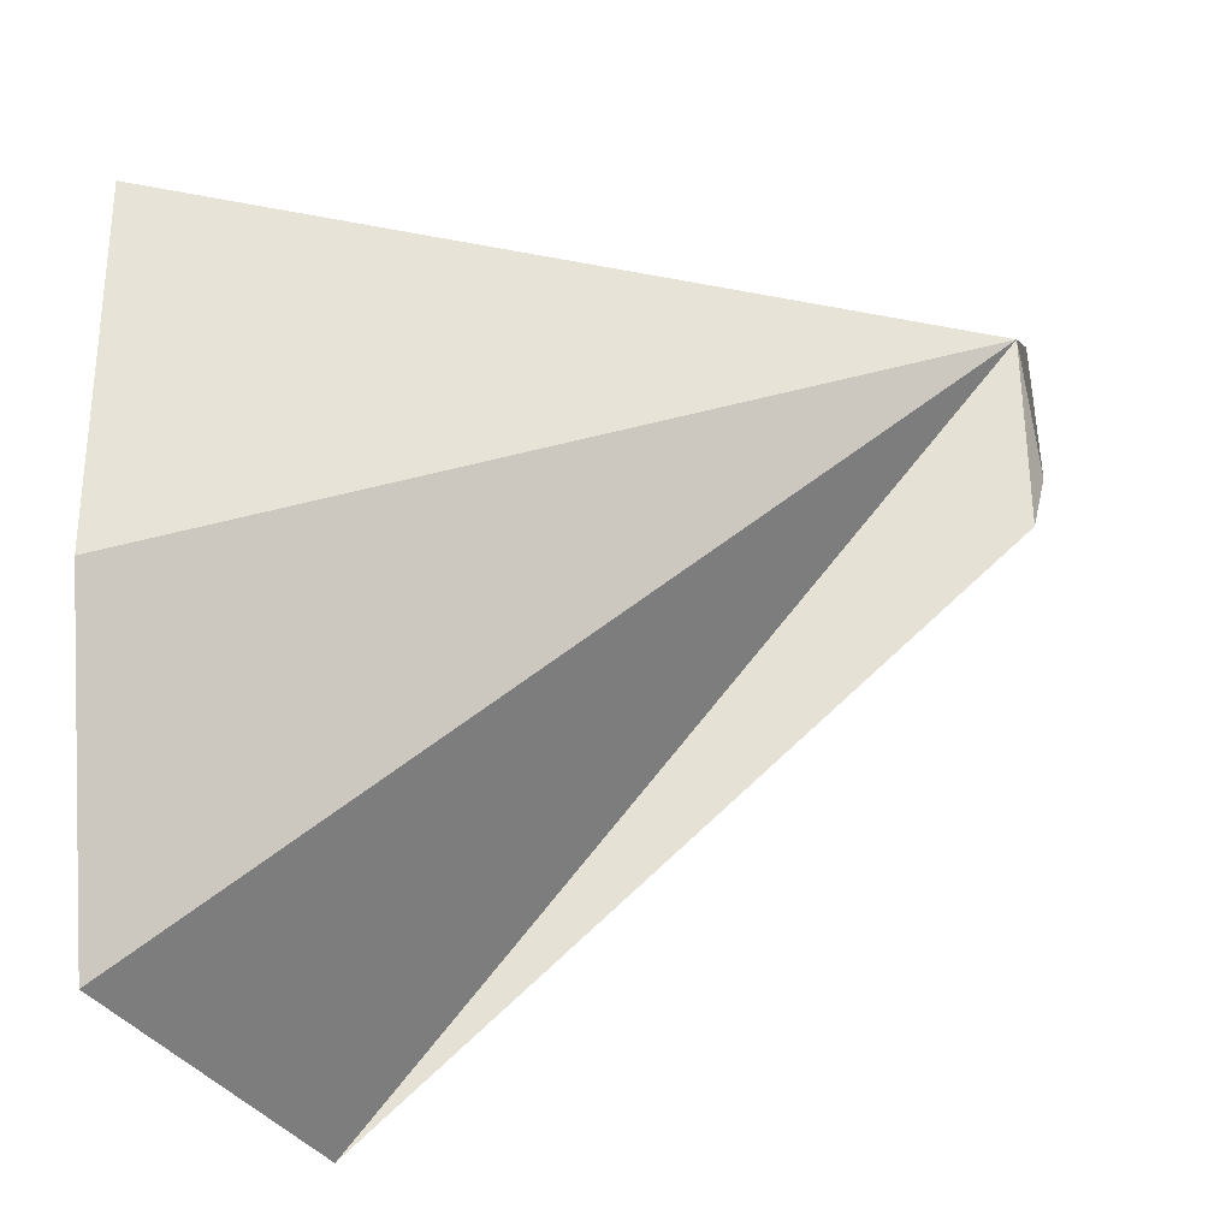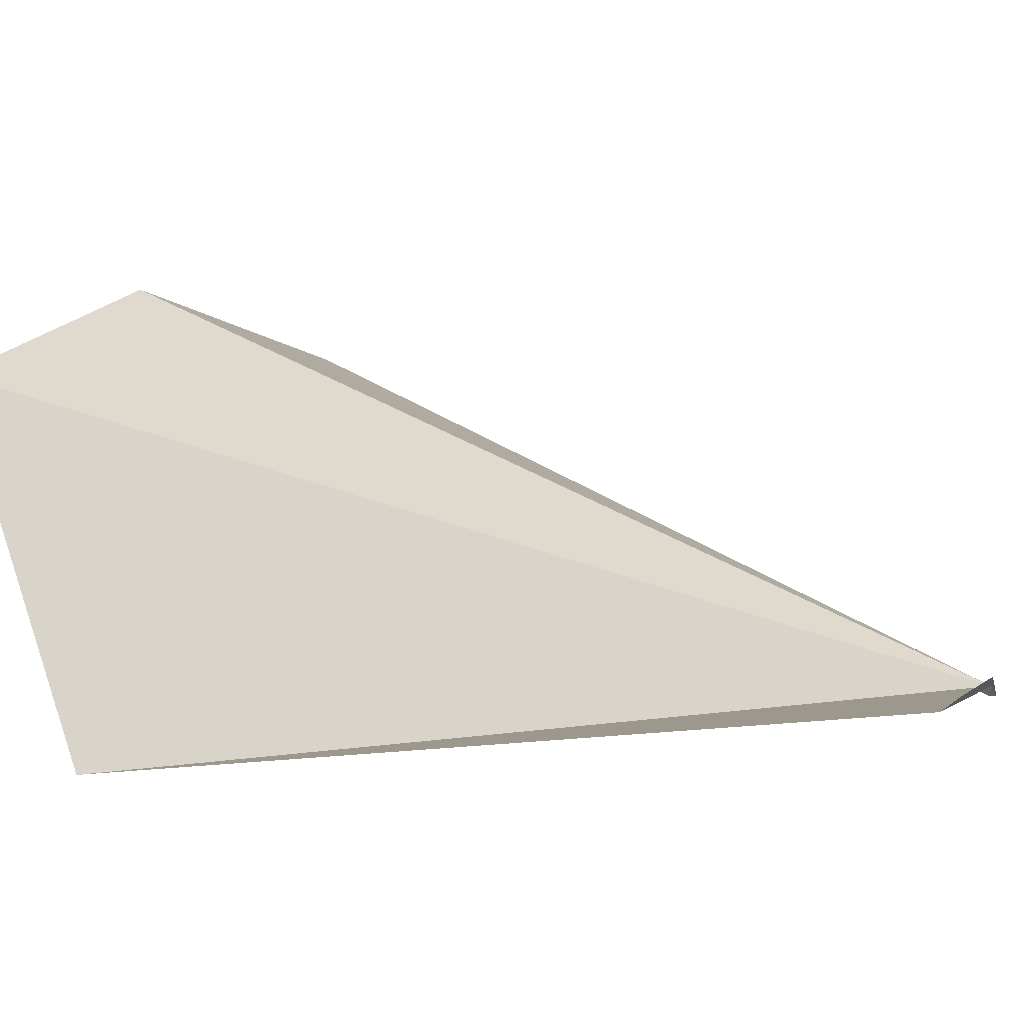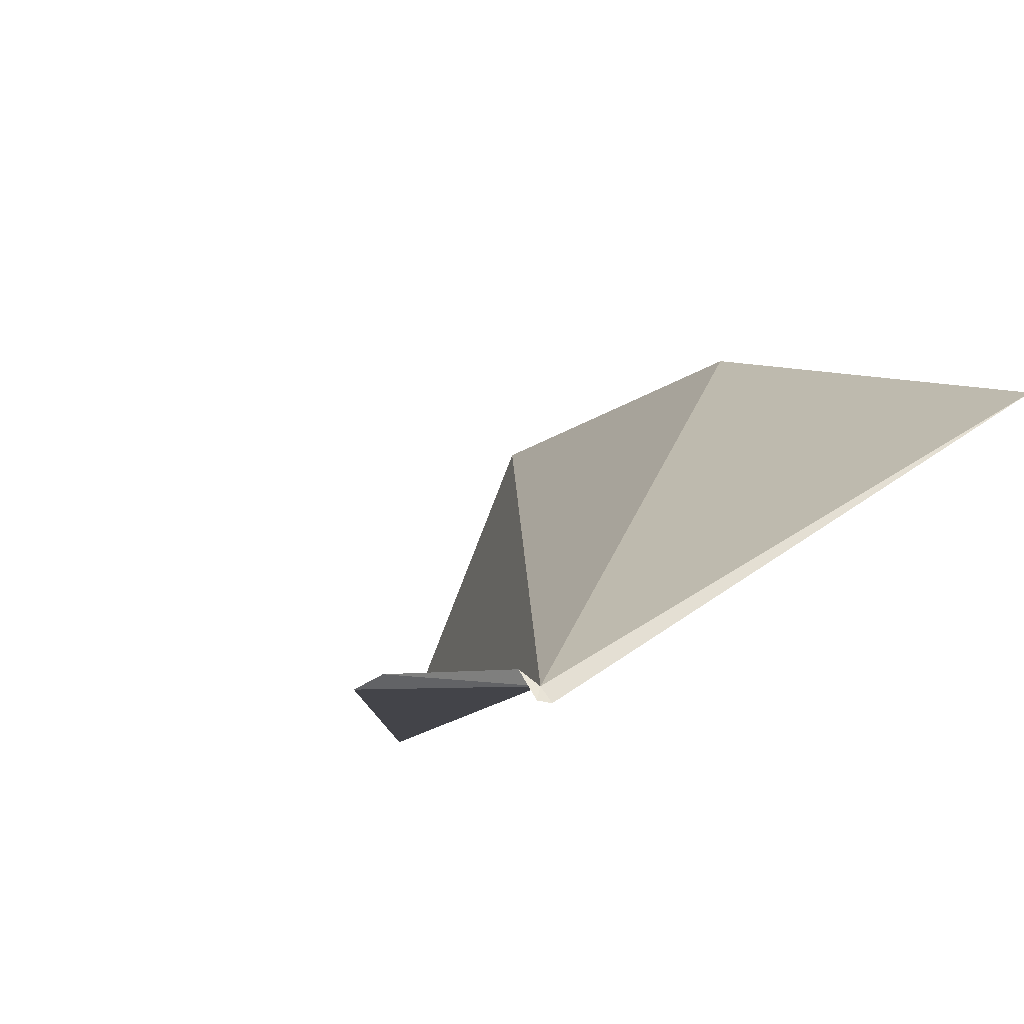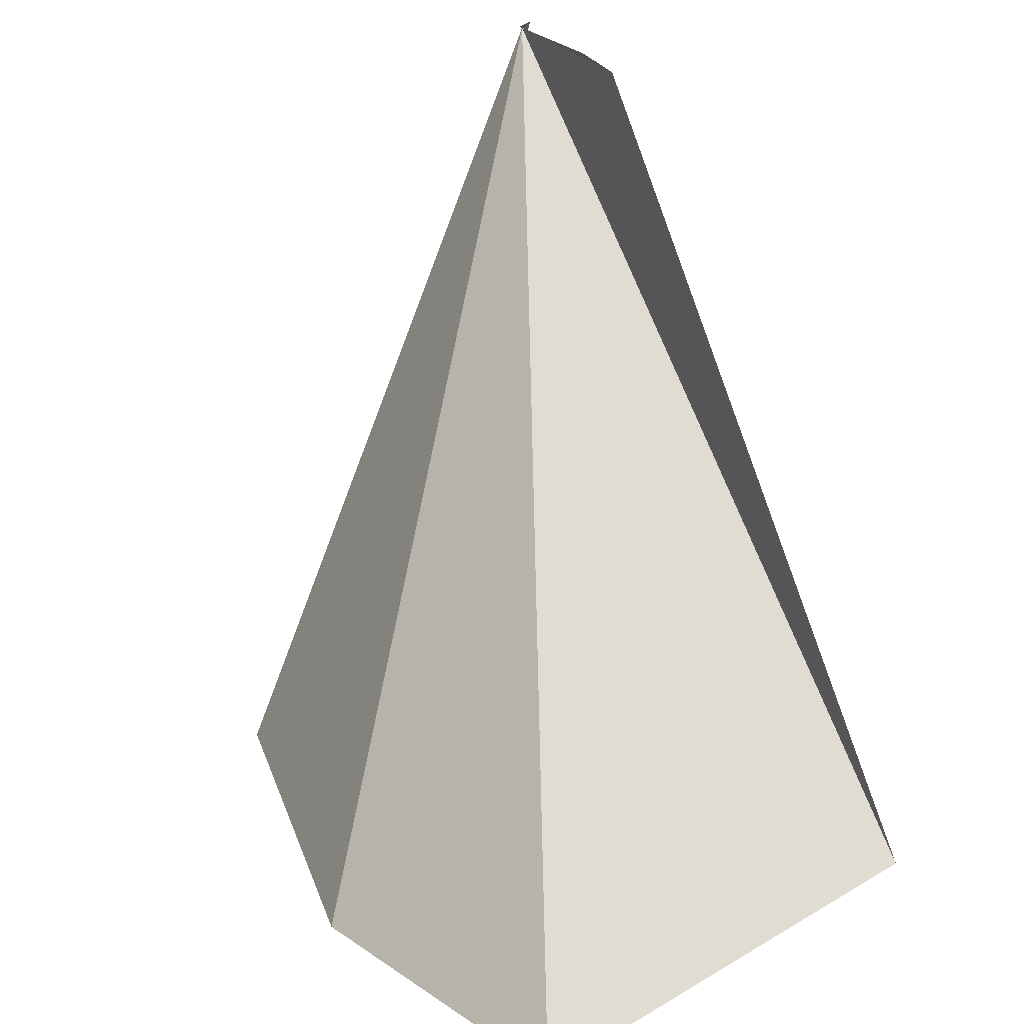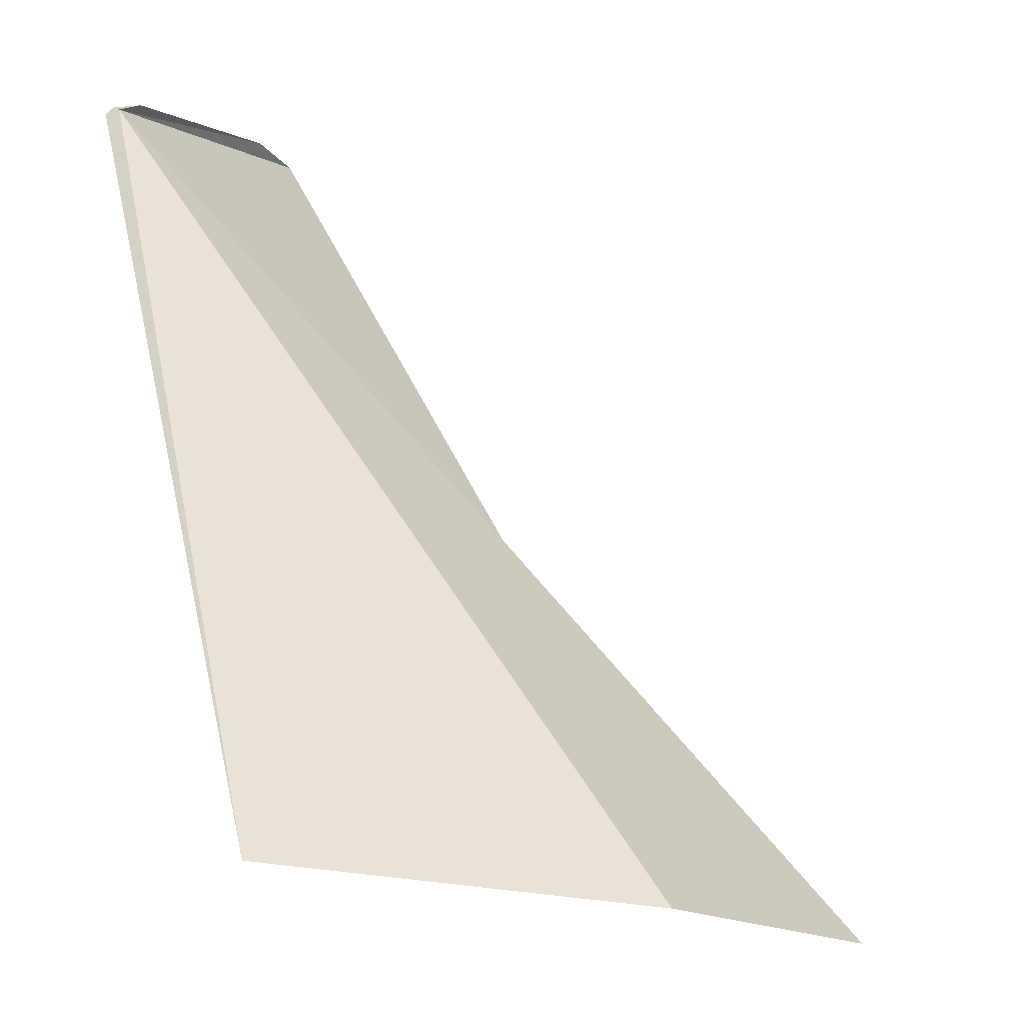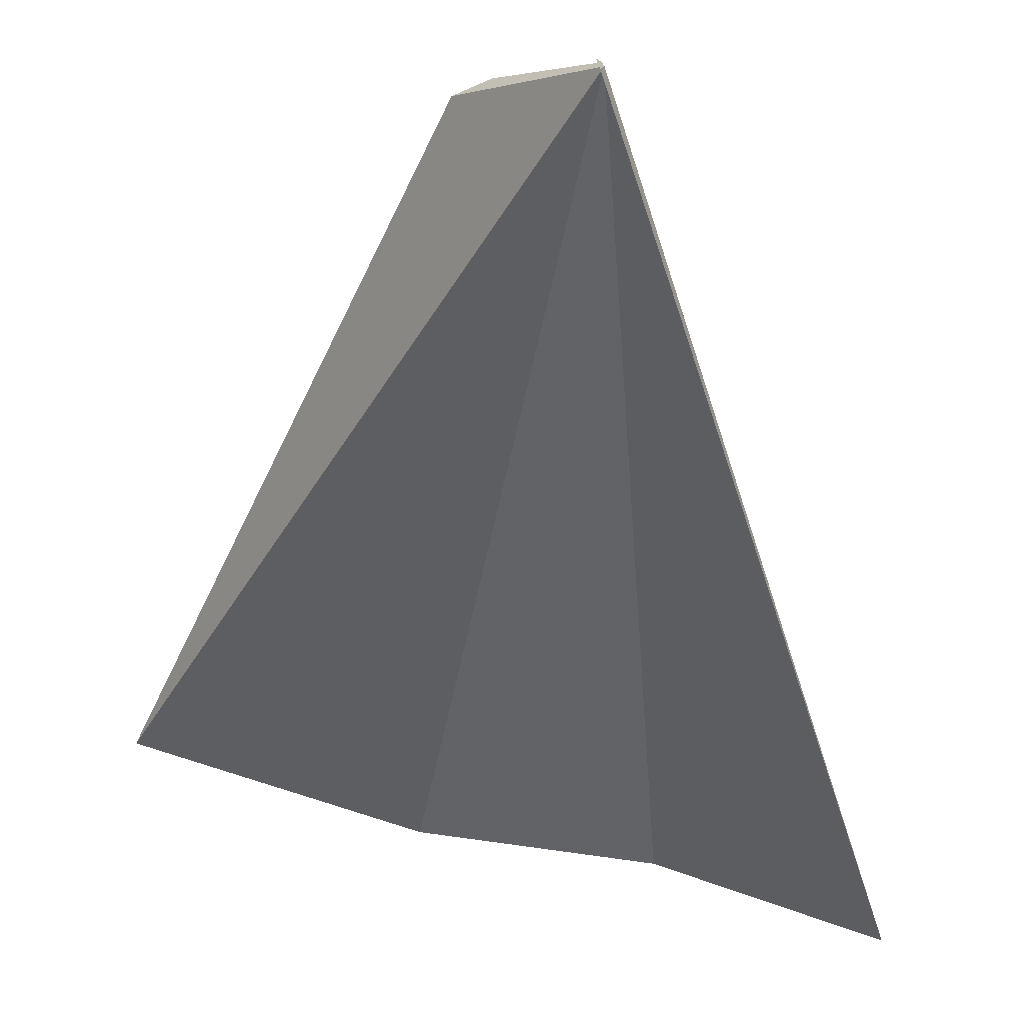
<metadata>
{"format":"obj","ext":"obj","renderer":"f3d","projection":"perspective","resolution":1024,"background":"white","views":[{"elev":64.3,"azim":-95.6,"up":"+Y"},{"elev":5.7,"azim":-68.9,"up":"+Y"},{"elev":-7.7,"azim":37.9,"up":"+Y"},{"elev":21.0,"azim":-118.8,"up":"+Z"},{"elev":-14.2,"azim":143.3,"up":"+Z"},{"elev":7.3,"azim":49.0,"up":"+Z"}]}
</metadata>
<code>
v 85.3 -138.7 519
v 78.13 -135 510.1
v 77.61 -138.7 511.7
v 83.17 -138.6 518.8
v 81.43 -134.2 510.3
v 85.58 -135.1 510.6
v 83.62 -138.5 518.9
v 85.39 -138.8 518.9
v 85.12 -138.5 519
v 85.31 -138.8 519
f 1 2 3
f 1 3 4
f 1 5 2
f 1 6 5
f 1 4 7
f 1 8 6
f 1 7 9
f 1 9 10
f 1 10 8

</code>
